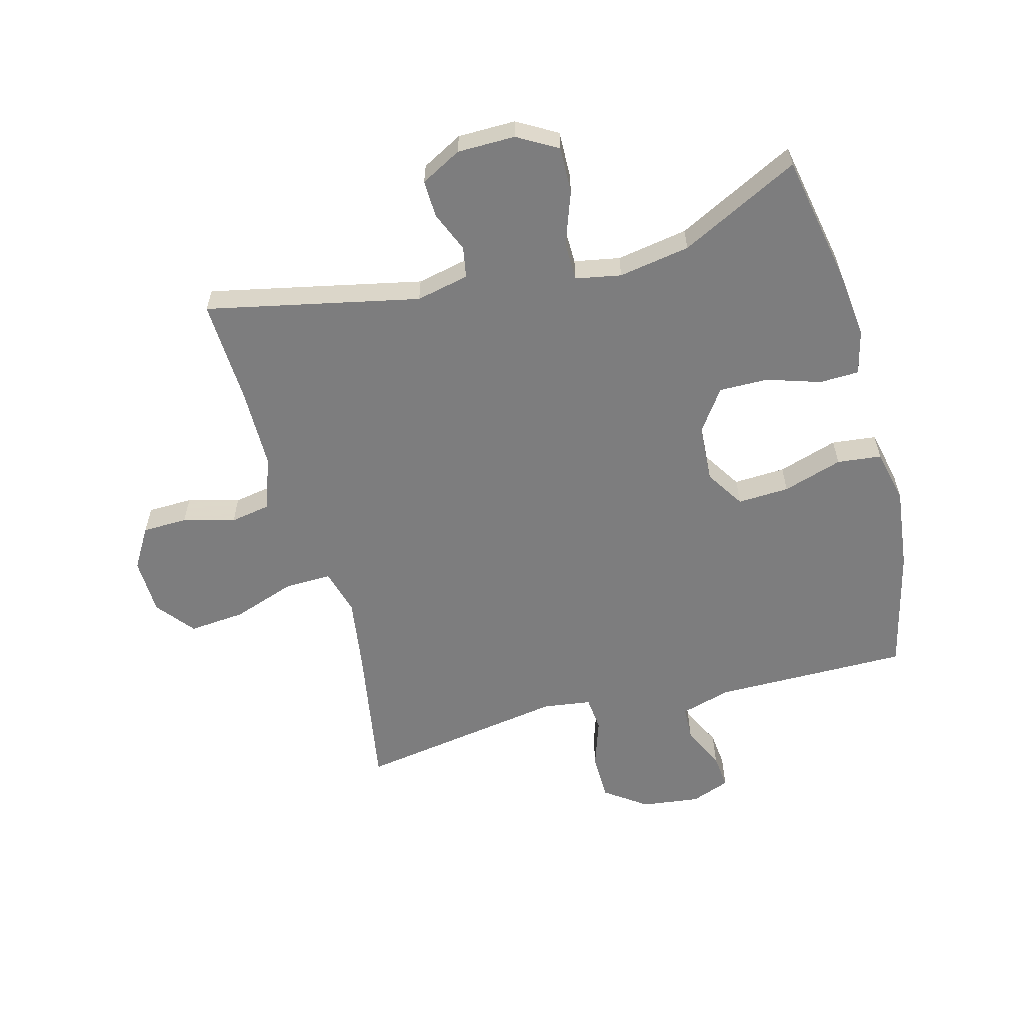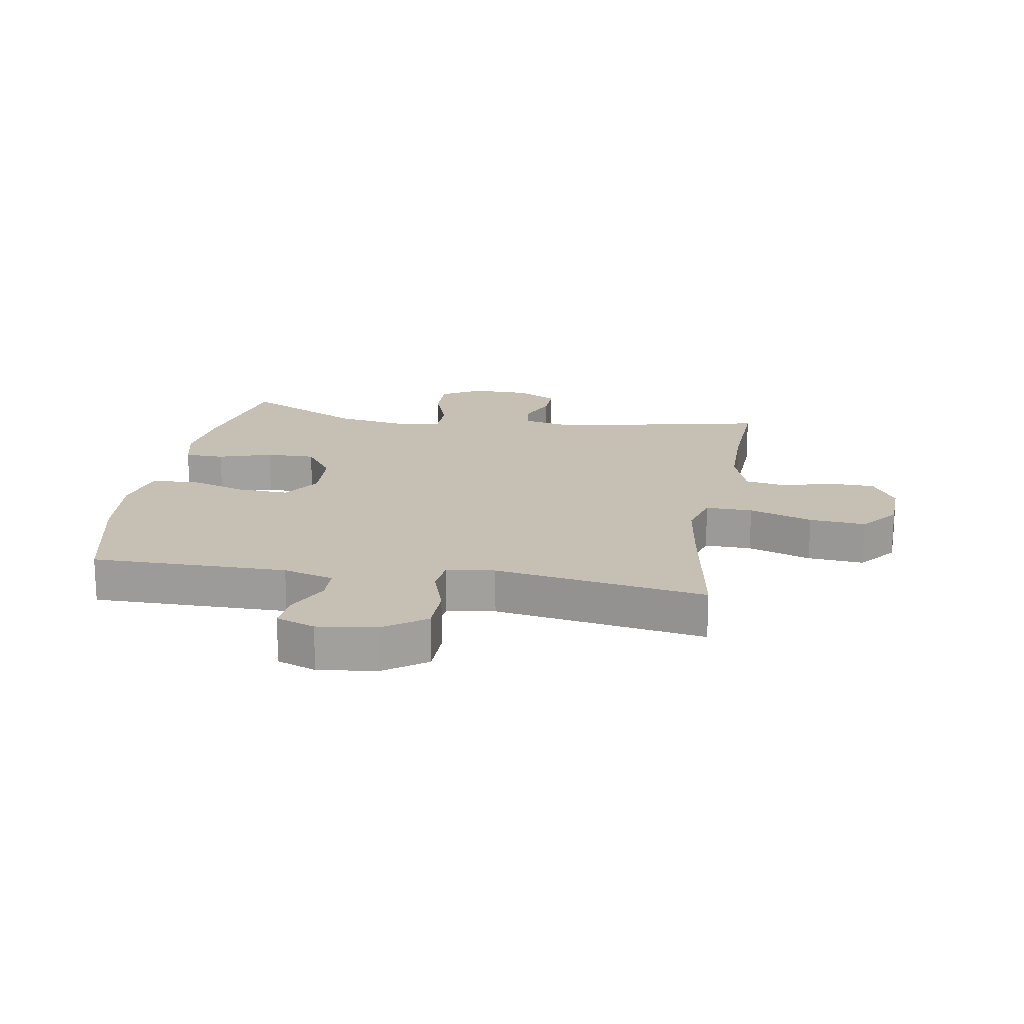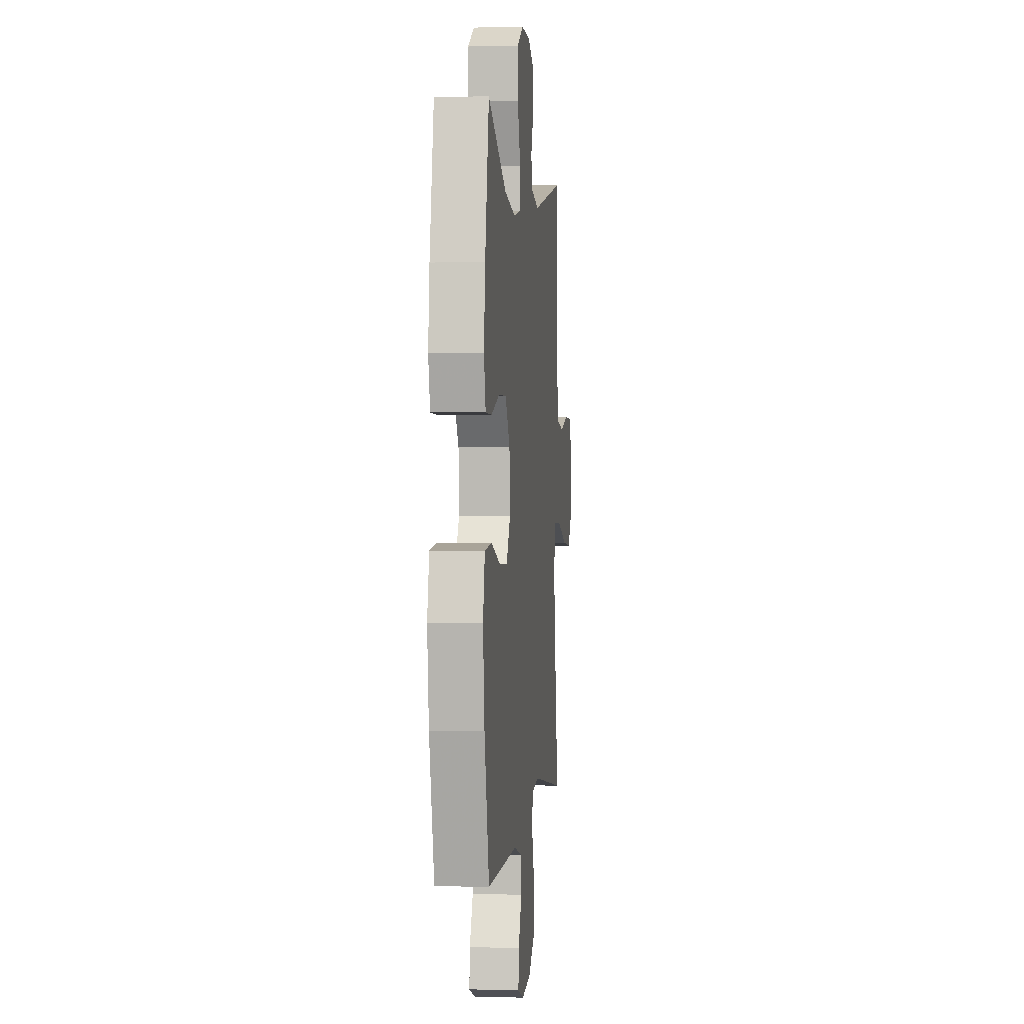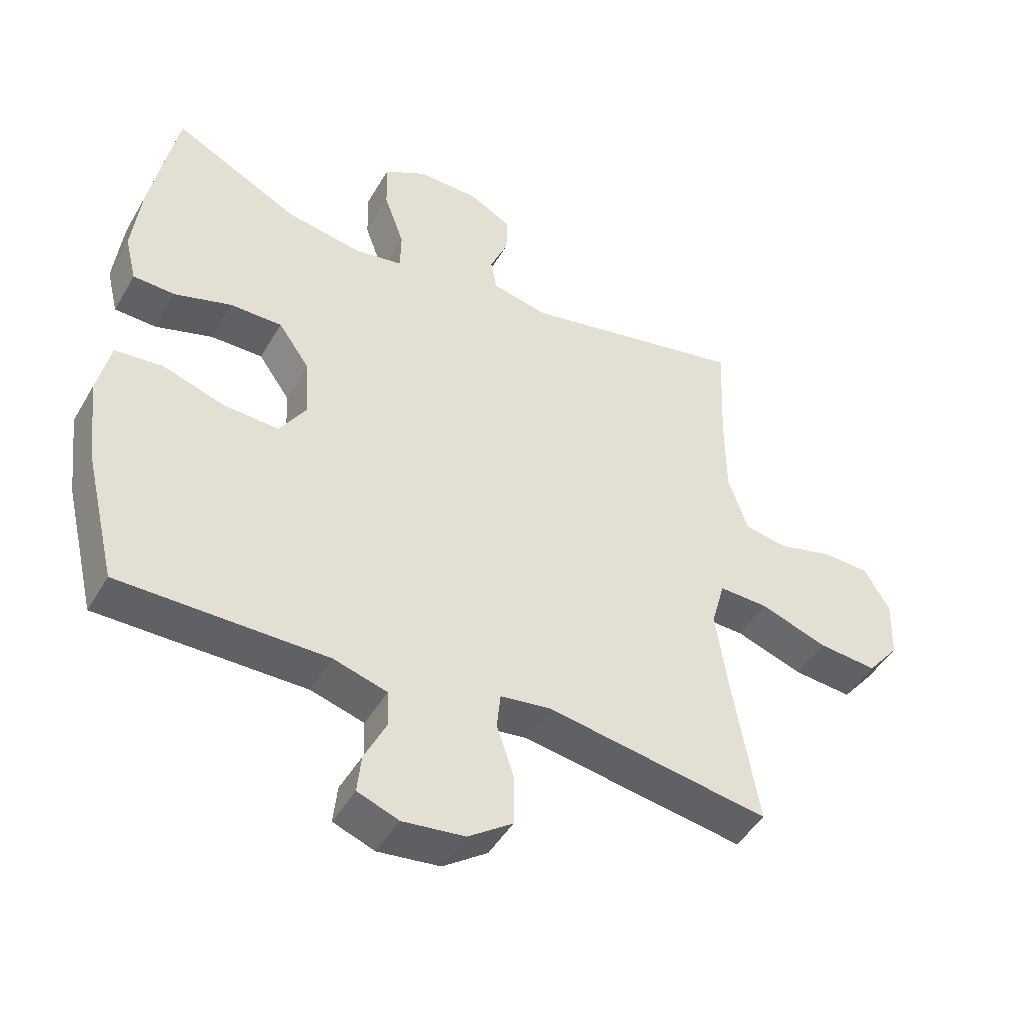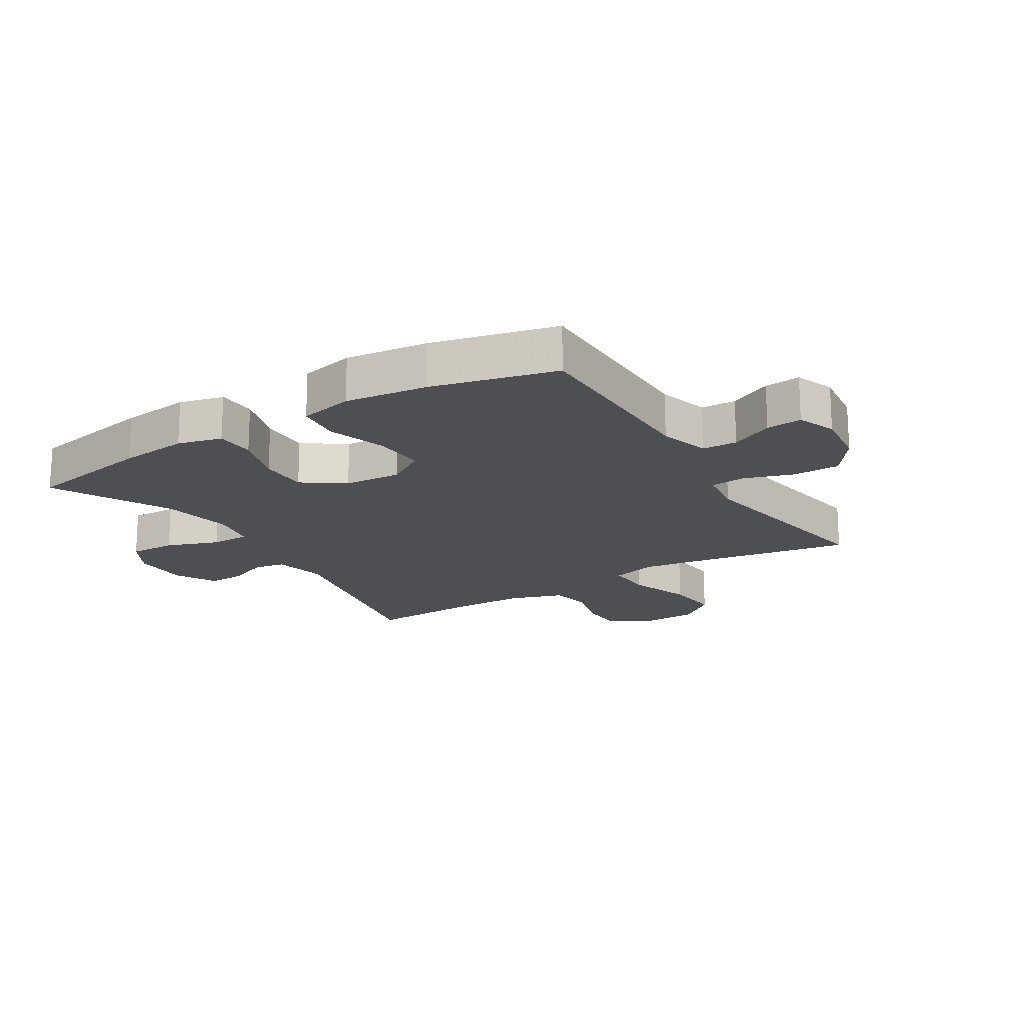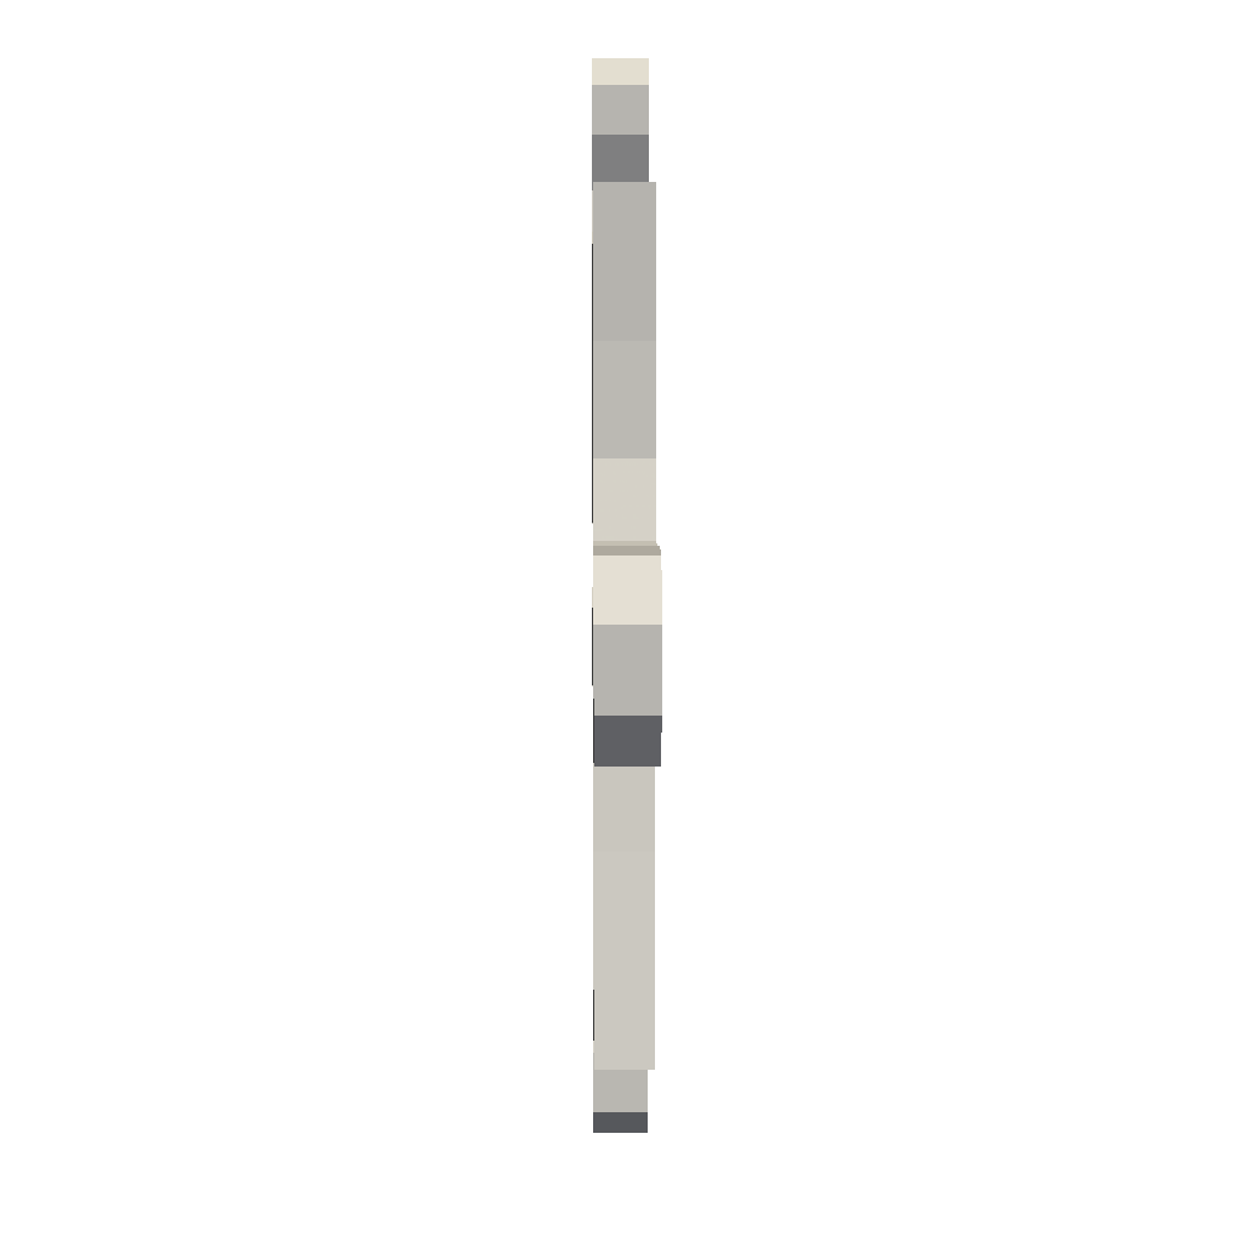
<metadata>
{"format":"obj","ext":"obj","renderer":"f3d","projection":"perspective","resolution":1024,"background":"white","views":[{"elev":-59.1,"azim":14.9,"up":"+Y"},{"elev":18.1,"azim":-170.4,"up":"+Y"},{"elev":1.1,"azim":96.0,"up":"+Z"},{"elev":-46.5,"azim":151.2,"up":"+Z"},{"elev":-18.1,"azim":121.7,"up":"+Y"},{"elev":7.5,"azim":-90.6,"up":"+Z"}]}
</metadata>
<code>
v 0.5 0.07 -0.5
v 0.179 0.07 -0.499
v 0.096 0.07 -0.523
v 0.094 0.07 -0.58
v 0.128 0.07 -0.65
v 0.134 0.07 -0.709
v 0.07 0.07 -0.733
v -0.026 0.07 -0.721
v -0.095 0.07 -0.672
v -0.096 0.07 -0.594
v -0.069 0.07 -0.512
v -0.075 0.07 -0.455
v -0.154 0.07 -0.444
v -0.5 0.07 -0.5
v -0.459 0.07 -0.256
v -0.442 0.07 -0.137
v -0.463 0.07 -0.061
v -0.54 0.07 -0.063
v -0.644 0.07 -0.099
v -0.736 0.07 -0.107
v -0.786 0.07 -0.045
v -0.789 0.07 0.049
v -0.749 0.07 0.116
v -0.675 0.07 0.118
v -0.59 0.07 0.095
v -0.523 0.07 0.107
v -0.493 0.07 0.196
v -0.492 0.07 0.326
v -0.5 0.07 0.5
v -0.15 0.07 0.426
v -0.063 0.07 0.445
v -0.054 0.07 0.496
v -0.082 0.07 0.563
v -0.084 0.07 0.624
v -0.017 0.07 0.66
v 0.078 0.07 0.661
v 0.144 0.07 0.623
v 0.142 0.07 0.546
v 0.111 0.07 0.459
v 0.112 0.07 0.395
v 0.187 0.07 0.381
v 0.304 0.07 0.401
v 0.5 0.07 0.5
v 0.541 0.07 0.288
v 0.554 0.07 0.174
v 0.536 0.07 0.101
v 0.471 0.07 0.099
v 0.383 0.07 0.127
v 0.302 0.07 0.128
v 0.254 0.07 0.06
v 0.248 0.07 -0.035
v 0.289 0.07 -0.099
v 0.374 0.07 -0.095
v 0.472 0.07 -0.064
v 0.545 0.07 -0.072
v 0.565 0.07 -0.161
v 0.549 0.07 -0.297
v 0.5 0 -0.5
v 0.179 0 -0.499
v 0.096 0 -0.523
v 0.094 0 -0.58
v 0.128 0 -0.65
v 0.134 0 -0.709
v 0.07 0 -0.733
v -0.026 0 -0.721
v -0.095 0 -0.672
v -0.096 0 -0.594
v -0.069 0 -0.512
v -0.075 0 -0.455
v -0.154 0 -0.444
v -0.5 0 -0.5
v -0.459 0 -0.256
v -0.442 0 -0.137
v -0.463 0 -0.061
v -0.54 0 -0.063
v -0.644 0 -0.099
v -0.736 0 -0.107
v -0.786 0 -0.045
v -0.789 0 0.049
v -0.749 0 0.116
v -0.675 0 0.118
v -0.59 0 0.095
v -0.523 0 0.107
v -0.493 0 0.196
v -0.492 0 0.326
v -0.5 0 0.5
v -0.15 0 0.426
v -0.063 0 0.445
v -0.054 0 0.496
v -0.082 0 0.563
v -0.084 0 0.624
v -0.017 0 0.66
v 0.078 0 0.661
v 0.144 0 0.623
v 0.142 0 0.546
v 0.111 0 0.459
v 0.112 0 0.395
v 0.187 0 0.381
v 0.304 0 0.401
v 0.5 0 0.5
v 0.541 0 0.288
v 0.554 0 0.174
v 0.536 0 0.101
v 0.471 0 0.099
v 0.383 0 0.127
v 0.302 0 0.128
v 0.254 0 0.06
v 0.248 0 -0.035
v 0.289 0 -0.099
v 0.374 0 -0.095
v 0.472 0 -0.064
v 0.545 0 -0.072
v 0.565 0 -0.161
v 0.549 0 -0.297
f 57 1 2
f 56 57 2
f 55 56 2
f 54 55 2
f 53 54 2
f 52 53 2 3
f 51 52 3
f 50 51 3
f 46 47 48
f 45 46 48
f 44 45 48
f 43 44 48
f 42 43 48
f 41 42 48 49
f 40 41 49 50
f 37 38 39
f 36 37 39
f 35 36 39
f 34 35 39
f 33 34 39
f 32 33 39
f 31 32 39 40
f 40 50 3
f 31 40 3
f 30 31 3
f 23 24 25
f 22 23 25
f 21 22 25
f 20 21 25
f 19 20 25
f 18 19 25
f 17 18 25 26
f 13 14 15
f 12 13 15 16
f 9 10 11
f 8 9 11
f 7 8 11
f 6 7 11
f 5 6 11
f 4 5 11
f 4 11 12
f 12 16 17
f 4 12 17
f 3 4 17
f 30 3 17
f 29 30 17
f 28 29 17
f 27 28 17
f 17 26 27
f 59 58 114
f 59 114 113
f 59 113 112
f 59 112 111
f 59 111 110
f 60 59 110 109
f 60 109 108
f 60 108 107
f 105 104 103
f 105 103 102
f 105 102 101
f 105 101 100
f 105 100 99
f 106 105 99 98
f 107 106 98 97
f 96 95 94
f 96 94 93
f 96 93 92
f 96 92 91
f 96 91 90
f 96 90 89
f 97 96 89 88
f 60 107 97
f 60 97 88
f 60 88 87
f 82 81 80
f 82 80 79
f 82 79 78
f 82 78 77
f 82 77 76
f 82 76 75
f 83 82 75 74
f 72 71 70
f 73 72 70 69
f 68 67 66
f 68 66 65
f 68 65 64
f 68 64 63
f 68 63 62
f 68 62 61
f 69 68 61
f 74 73 69
f 74 69 61
f 74 61 60
f 74 60 87
f 74 87 86
f 74 86 85
f 74 85 84
f 84 83 74
f 1 58 59 2
f 2 59 60 3
f 3 60 61 4
f 4 61 62 5
f 5 62 63 6
f 6 63 64 7
f 7 64 65 8
f 8 65 66 9
f 9 66 67 10
f 10 67 68 11
f 11 68 69 12
f 12 69 70 13
f 13 70 71 14
f 14 71 72 15
f 15 72 73 16
f 16 73 74 17
f 17 74 75 18
f 18 75 76 19
f 19 76 77 20
f 20 77 78 21
f 21 78 79 22
f 22 79 80 23
f 23 80 81 24
f 24 81 82 25
f 25 82 83 26
f 26 83 84 27
f 27 84 85 28
f 28 85 86 29
f 29 86 87 30
f 30 87 88 31
f 31 88 89 32
f 32 89 90 33
f 33 90 91 34
f 34 91 92 35
f 35 92 93 36
f 36 93 94 37
f 37 94 95 38
f 38 95 96 39
f 39 96 97 40
f 40 97 98 41
f 41 98 99 42
f 42 99 100 43
f 43 100 101 44
f 44 101 102 45
f 45 102 103 46
f 46 103 104 47
f 47 104 105 48
f 48 105 106 49
f 49 106 107 50
f 50 107 108 51
f 51 108 109 52
f 52 109 110 53
f 53 110 111 54
f 54 111 112 55
f 55 112 113 56
f 56 113 114 57
f 57 114 58 1

</code>
